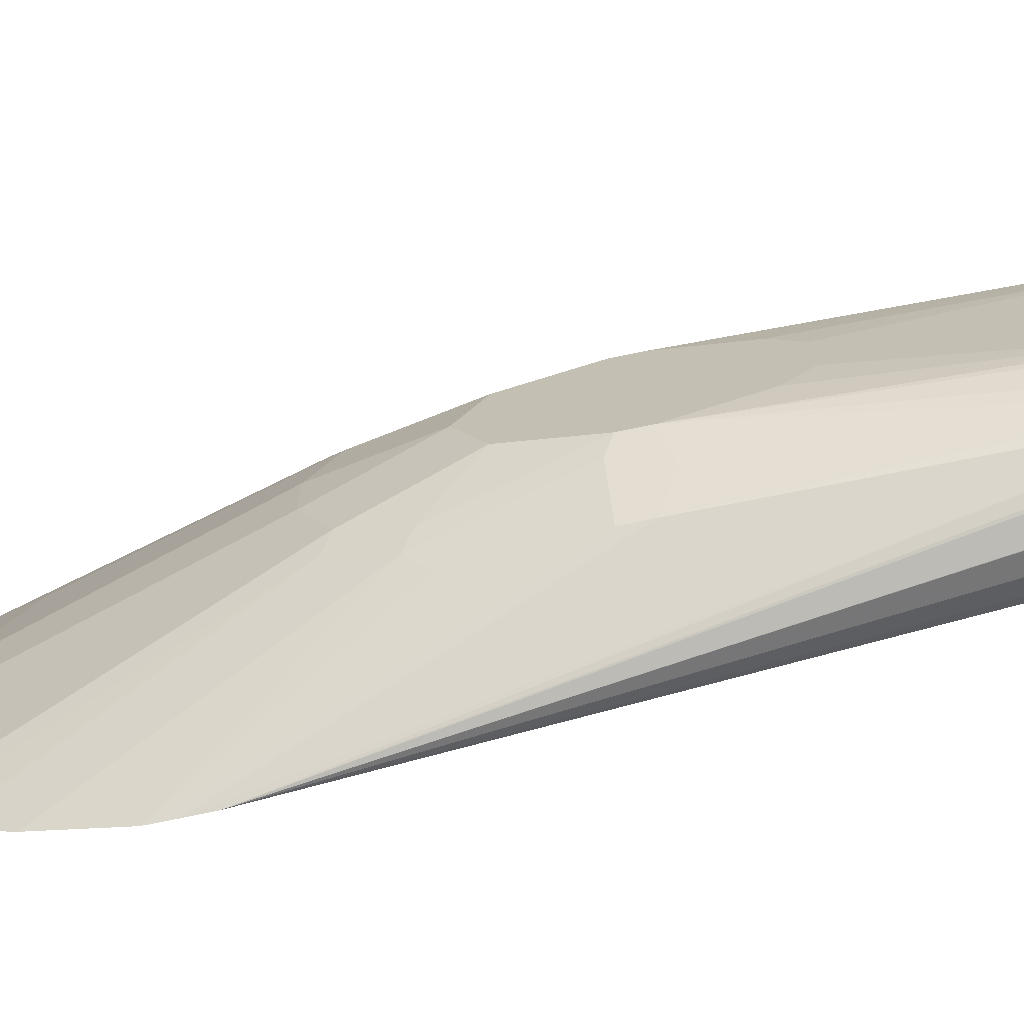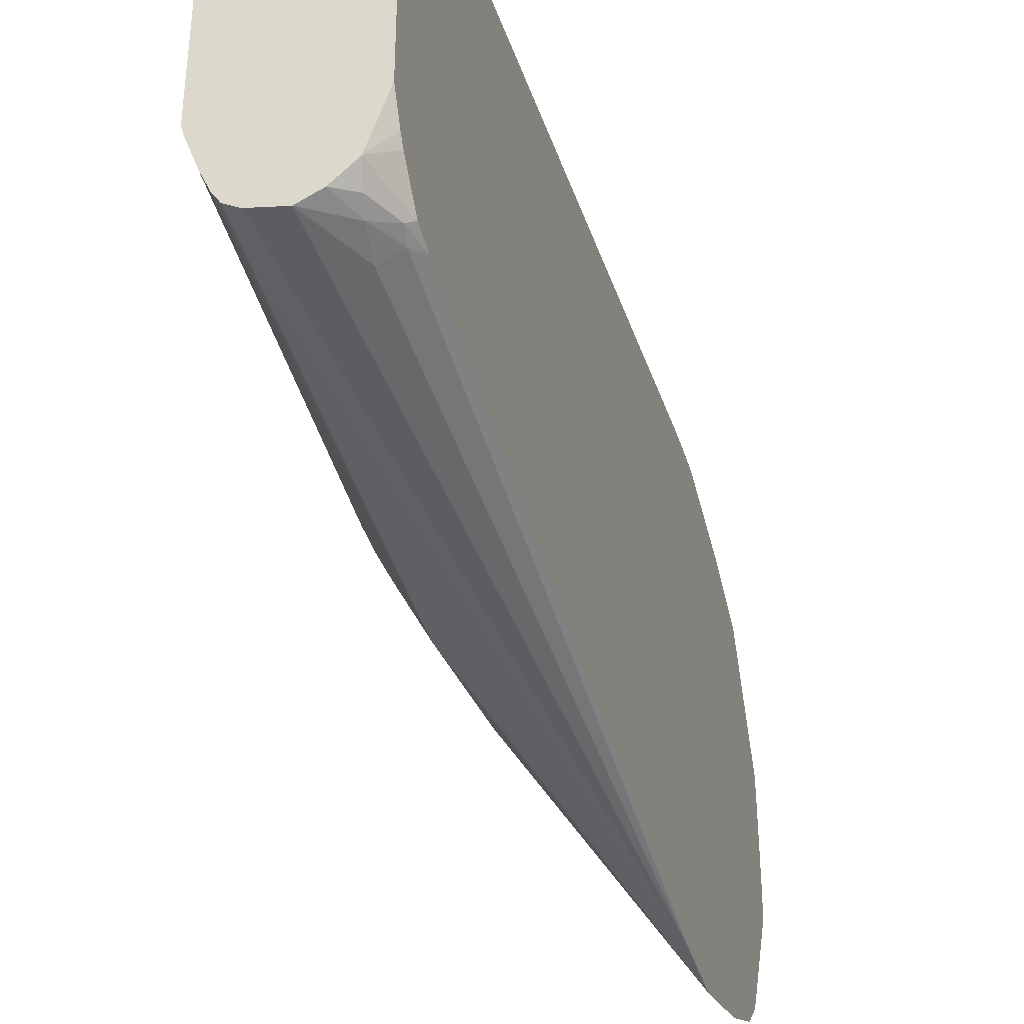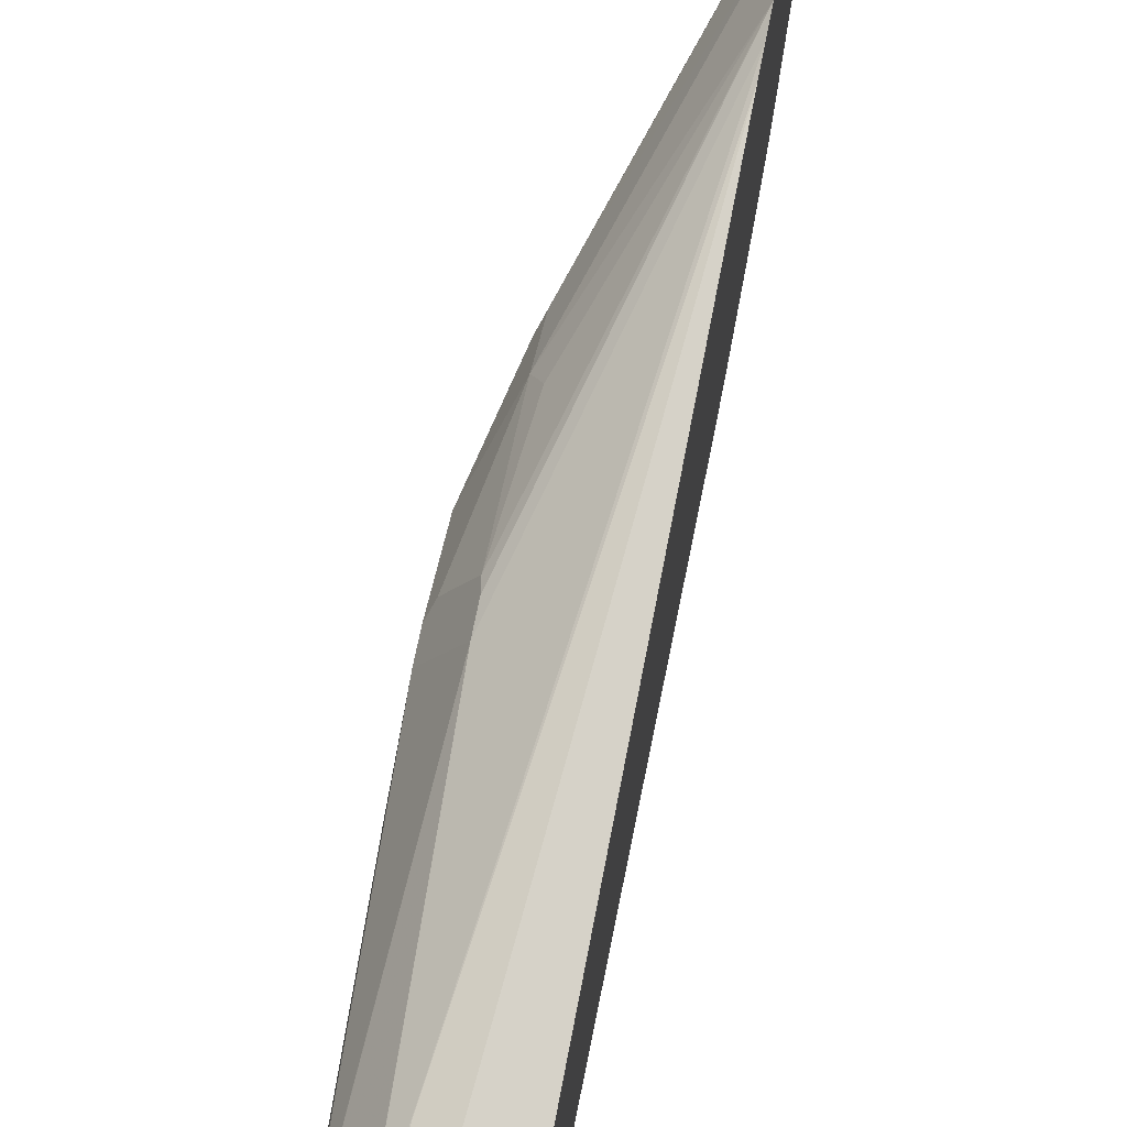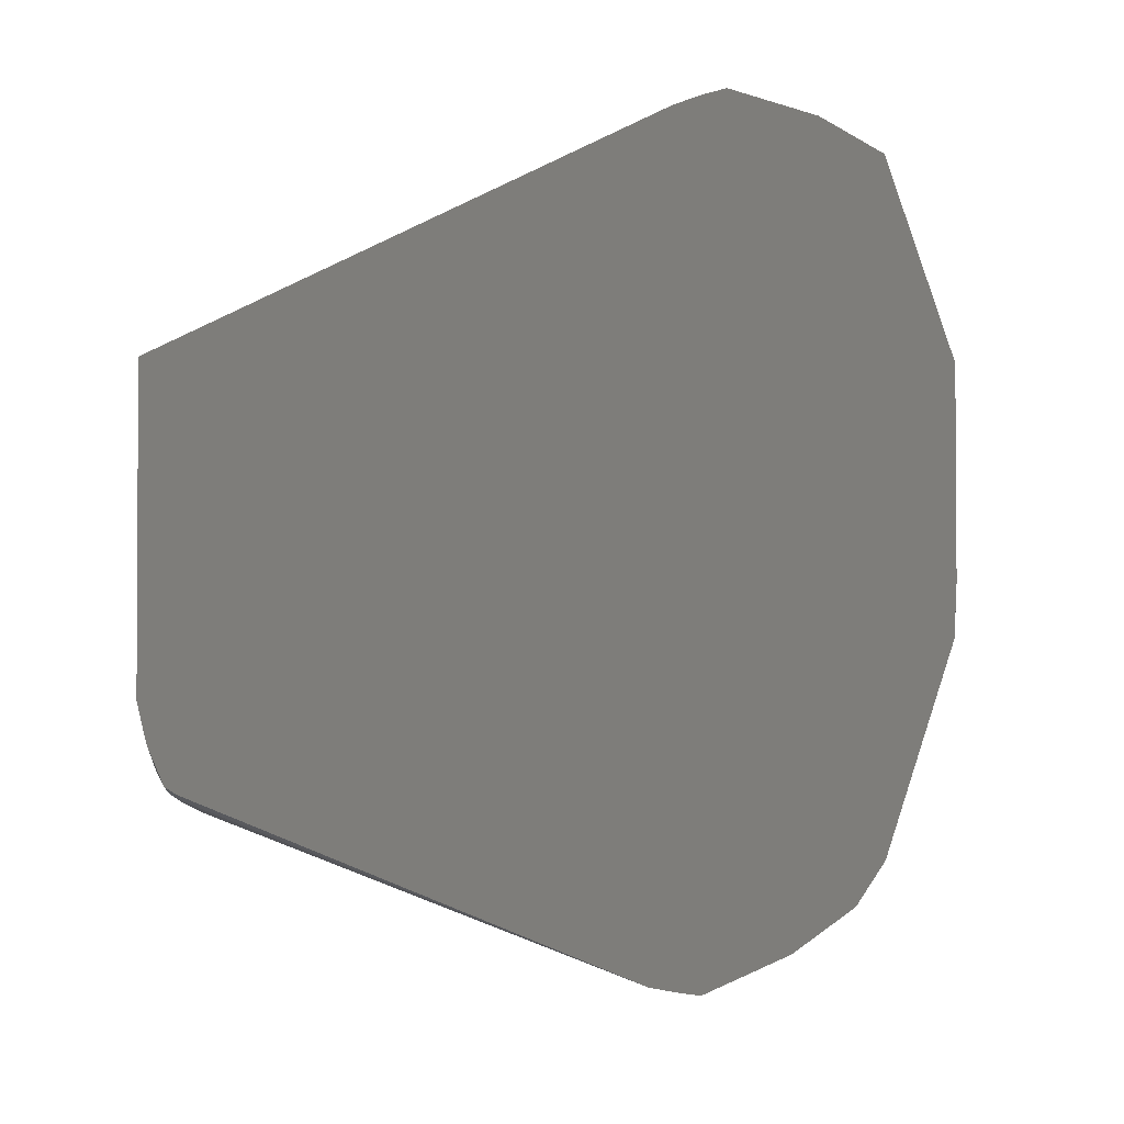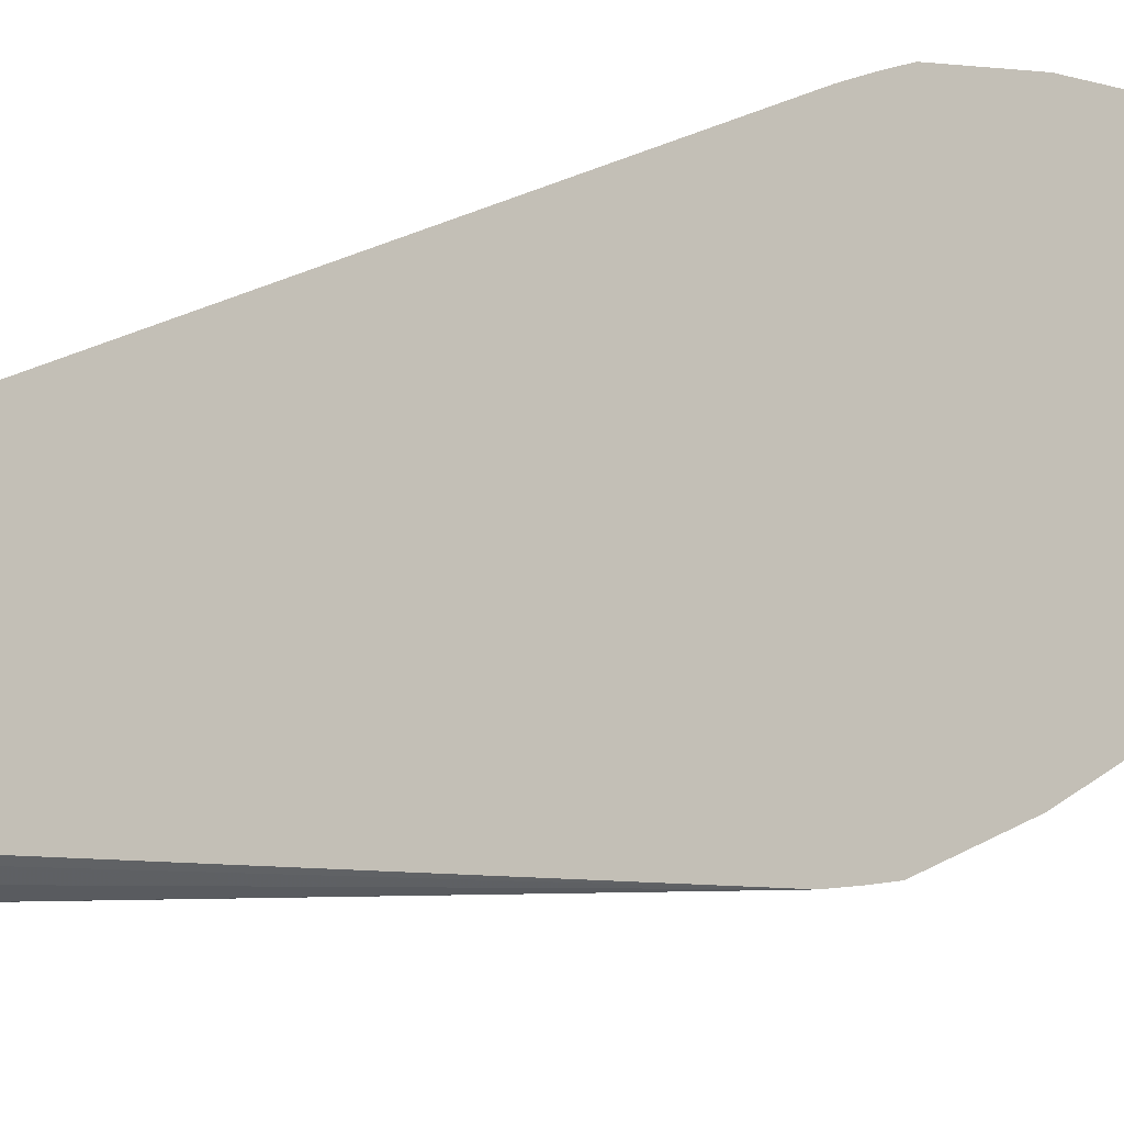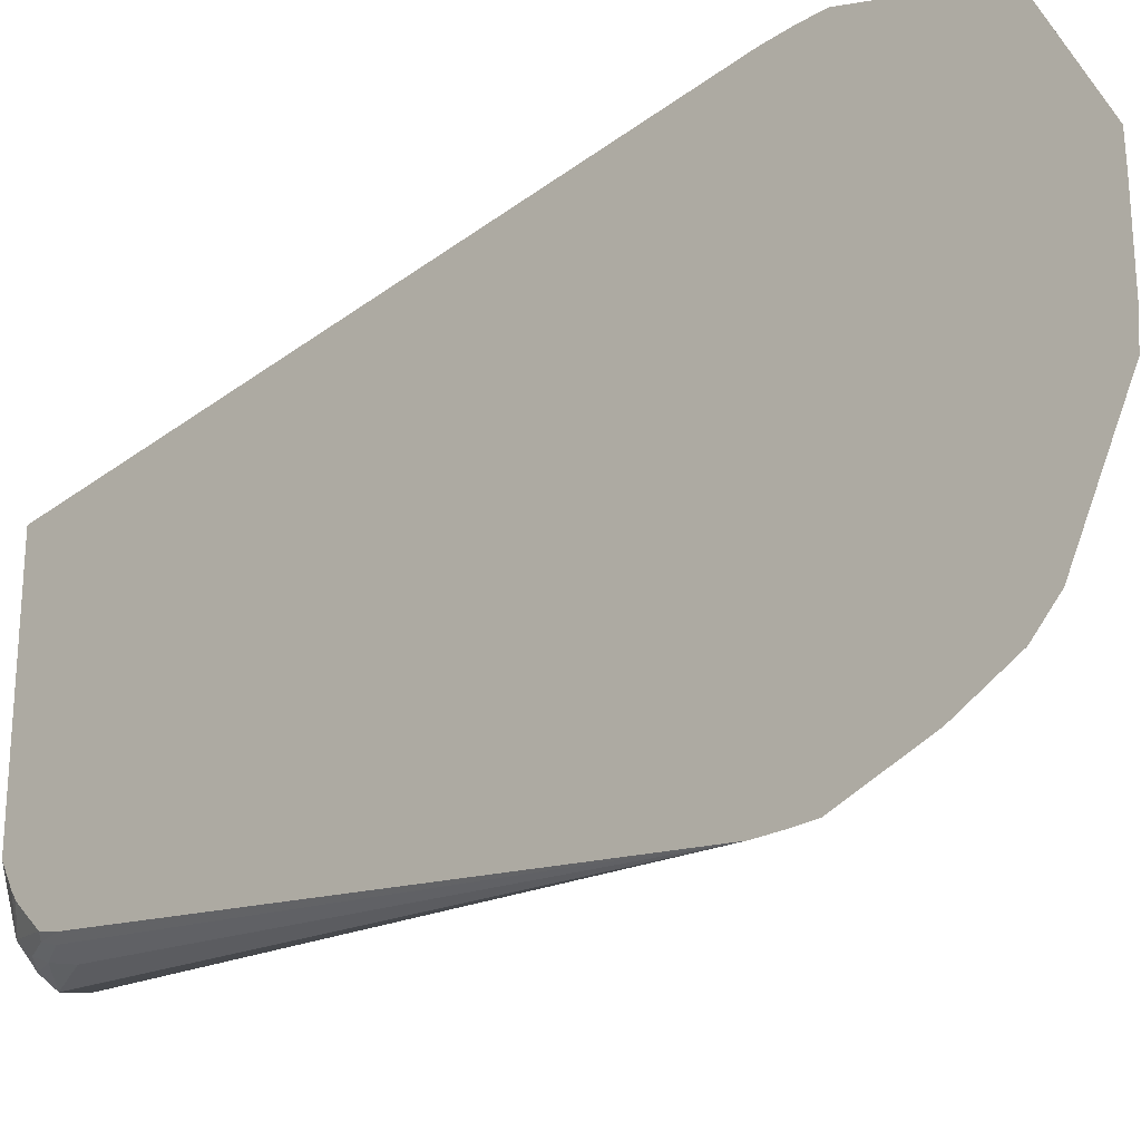
<metadata>
{"format":"obj","ext":"obj","renderer":"f3d","projection":"perspective","resolution":1024,"background":"white","views":[{"elev":-70.5,"azim":101.9,"up":"+Y"},{"elev":-39.7,"azim":-163.9,"up":"+Y"},{"elev":70.6,"azim":-168.8,"up":"+Y"},{"elev":-2.4,"azim":-32.4,"up":"+Y"},{"elev":-19.2,"azim":-61.6,"up":"+Y"},{"elev":-25.0,"azim":-45.7,"up":"+Y"}]}
</metadata>
<code>
v 0.7723 0.168 0.3939
v 0.7723 0.168 0.3764
v 0.7723 0.1492 0.4504
v 0.8423 0.08469 0.2541
v 0.8345 0.1004 0.2447
v 0.8423 0.1035 0.16
v 0.8408 0.1066 0.1506
v 0.7723 0.1671 0.3576
v 0.8408 0.1066 0.1318
v 0.8308 0.1082 -0.1133
v 0.7723 0.1304 0.488
v 0.8423 0.06587 0.2917
v 0.8659 0.03764 0.207
v 0.8659 0.05645 0.1506
v 0.8612 0.06587 0.16
v 0.8533 0.08157 0.1506
v 0.8094 0.1129 -0.1133
v 0.7723 0.1129 -0.1133
v 0.8533 0.08157 0.1318
v 0.8543 0.07497 -0.1133
v 0.8541 0.07539 -0.1133
v 0.831 0.1081 -0.1133
v 0.7723 0.0551 0.5257
v 0.7859 0.06587 0.48
v 0.7859 0.1035 0.4611
v 0.847 0.05645 0.2823
v 0.7906 0.09411 0.4517
v 0.8659 1.309e-05 0.2258
v 0.8659 0.05645 0.1318
v 0.7723 -0.05797 -0.1133
v 0.8566 0.05645 -0.1133
v 0.7723 0.03609 0.526
v 0.7859 0.02822 0.4988
v 0.847 0.01879 0.3011
v 0.7906 0.01879 0.4894
v 0.8659 -0.03764 0.207
v 0.847 -0.0188 0.3011
v 0.8659 0.03764 0.07535
v 0.7836 -0.09405 -0.1133
v 0.7723 -0.07527 -0.1042
v 0.8566 -0.05646 -0.1133
v 0.8659 0.01879 0.05651
v 0.7723 -0.0188 0.526
v 0.7843 -0.0188 0.5019
v 0.7906 -0.0188 0.4894
v 0.847 -0.05646 0.2823
v 0.847 -0.07527 0.2447
v 0.8659 -0.05646 0.1506
v 0.7906 -0.09411 0.4517
v 0.7837 -0.09431 -0.1133
v 0.7723 -0.1002 -0.08134
v 0.7723 -0.08134 -0.1001
v 0.8552 -0.0621 -0.1133
v 0.8659 -0.0188 0.05651
v 0.8659 -0.03764 0.07535
v 0.8659 -0.05646 0.1318
v 0.7723 -0.03764 0.5247
v 0.7859 -0.03764 0.4917
v 0.8408 -0.069 0.2886
v 0.8408 -0.08781 0.2509
v 0.8596 -0.069 0.1569
v 0.847 -0.09411 0.1506
v 0.7859 -0.07527 0.4729
v 0.7723 -0.1129 0.487
v 0.7843 -0.1067 0.458
v 0.7969 -0.1067 -0.1133
v 0.7859 -0.1035 -0.1035
v 0.7765 -0.1035 -0.08466
v 0.7723 -0.1038 -0.06664
v 0.8477 -0.08341 -0.1133
v 0.847 -0.09411 0.1318
v 0.8533 -0.08154 0.1255
v 0.8421 -0.09635 -0.1133
v 0.7723 -0.1297 0.4703
v 0.7723 -0.1485 0.4327
v 0.7723 -0.1674 0.3762
v 0.8345 -0.1004 0.2384
v 0.8408 -0.1067 0.1569
v 0.8094 -0.1129 -0.1133
v 0.7882 -0.1082 -0.09411
v 0.778 -0.1067 -0.07527
v 0.7723 -0.1668 0.3414
v 0.8408 -0.1067 0.1381
v 0.8376 -0.1035 -0.1133
v 0.7723 -0.1674 0.3594
v 0.7906 -0.1129 -0.07527
v 0.8097 -0.1129 -0.1133
v 0.8282 -0.1088 -0.1133
v 0.8305 -0.1079 -0.1133
f 39 51 52
f 39 52 40
f 41 54 55
f 41 55 56
f 41 56 53
f 43 57 44
f 44 57 45
f 45 57 58
f 45 58 49
f 47 59 60
f 46 49 59
f 39 50 51
f 48 71 56
f 47 60 61
f 47 61 48
f 48 61 78
f 48 62 71
f 49 58 63
f 46 59 47
f 48 78 62
f 28 46 36
f 37 45 49
f 27 33 35
f 49 63 64
f 27 35 34
f 28 34 37
f 28 37 46
f 29 38 31
f 30 39 40
f 31 38 42
f 37 49 46
f 31 42 54
f 32 43 33
f 33 43 44
f 33 44 45
f 33 45 35
f 34 35 45
f 34 45 37
f 36 46 47
f 36 47 48
f 31 54 41
f 49 64 65
f 80 86 81
f 50 66 67
f 68 81 69
f 69 81 82
f 71 83 73
f 71 73 72
f 73 83 84
f 76 85 83
f 76 83 78
f 76 78 77
f 68 80 81
f 79 86 80
f 79 82 86
f 81 86 82
f 82 87 88
f 82 88 89
f 82 89 84
f 82 84 85
f 83 85 84
f 26 34 28
f 79 87 82
f 67 80 68
f 66 80 67
f 66 79 80
f 50 67 68
f 50 68 51
f 51 68 69
f 53 56 70
f 56 71 72
f 56 72 73
f 56 73 70
f 57 64 58
f 58 64 63
f 59 65 74
f 59 74 75
f 59 75 60
f 60 75 76
f 60 76 77
f 60 77 78
f 60 78 61
f 62 78 83
f 62 83 71
f 64 74 65
f 49 65 59
f 26 27 34
f 11 25 12
f 24 33 27
f 1 6 7
f 1 7 9
f 1 9 2
f 2 9 10
f 2 10 8
f 3 11 12
f 3 12 4
f 4 12 13
f 1 5 6
f 4 13 14
f 4 15 6
f 4 6 5
f 6 15 16
f 6 16 7
f 7 16 19
f 7 19 9
f 8 10 17
f 8 17 18
f 4 14 15
f 9 19 20
f 1 4 5
f 1 11 3
f 24 27 25
f 1 2 8
f 1 8 18
f 1 18 30
f 1 30 40
f 1 40 52
f 1 52 51
f 1 51 69
f 1 3 4
f 1 69 82
f 1 85 76
f 1 76 75
f 1 75 74
f 1 74 64
f 1 64 57
f 1 57 43
f 1 32 23
f 1 23 11
f 1 82 85
f 9 20 21
f 1 43 32
f 9 22 10
f 12 27 26
f 13 26 28
f 13 28 36
f 13 36 48
f 13 48 56
f 13 56 55
f 13 55 54
f 13 54 42
f 12 25 27
f 13 42 38
f 14 29 19
f 14 19 16
f 14 16 15
f 19 29 20
f 20 29 31
f 23 32 33
f 9 21 22
f 23 33 24
f 13 29 14
f 12 26 13
f 13 38 29
f 11 23 24
f 10 21 20
f 11 24 25
f 10 20 31
f 10 31 41
f 10 41 53
f 10 70 73
f 10 73 84
f 10 84 89
f 10 89 88
f 10 53 70
f 10 22 21
f 10 87 79
f 10 79 66
f 10 66 50
f 10 50 39
f 10 39 30
f 10 88 87
f 10 18 17
f 10 30 18

</code>
